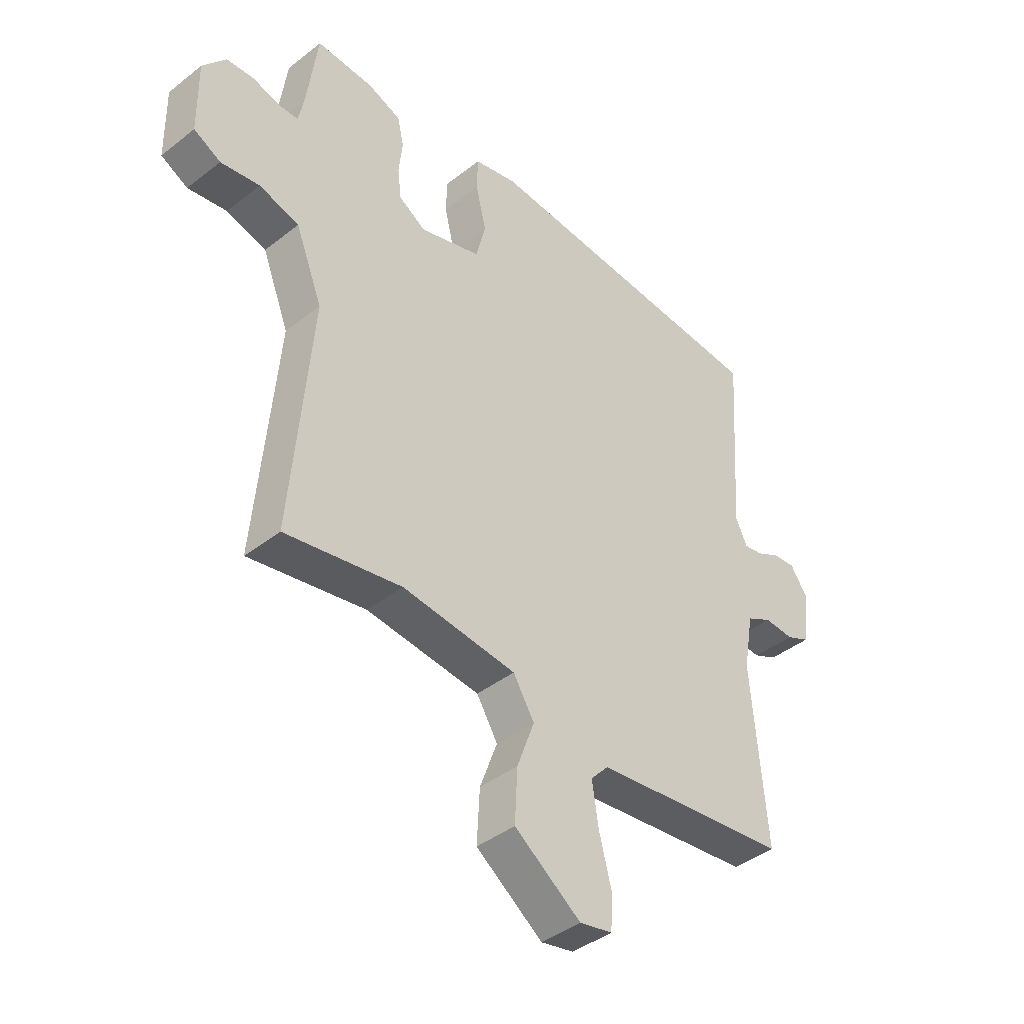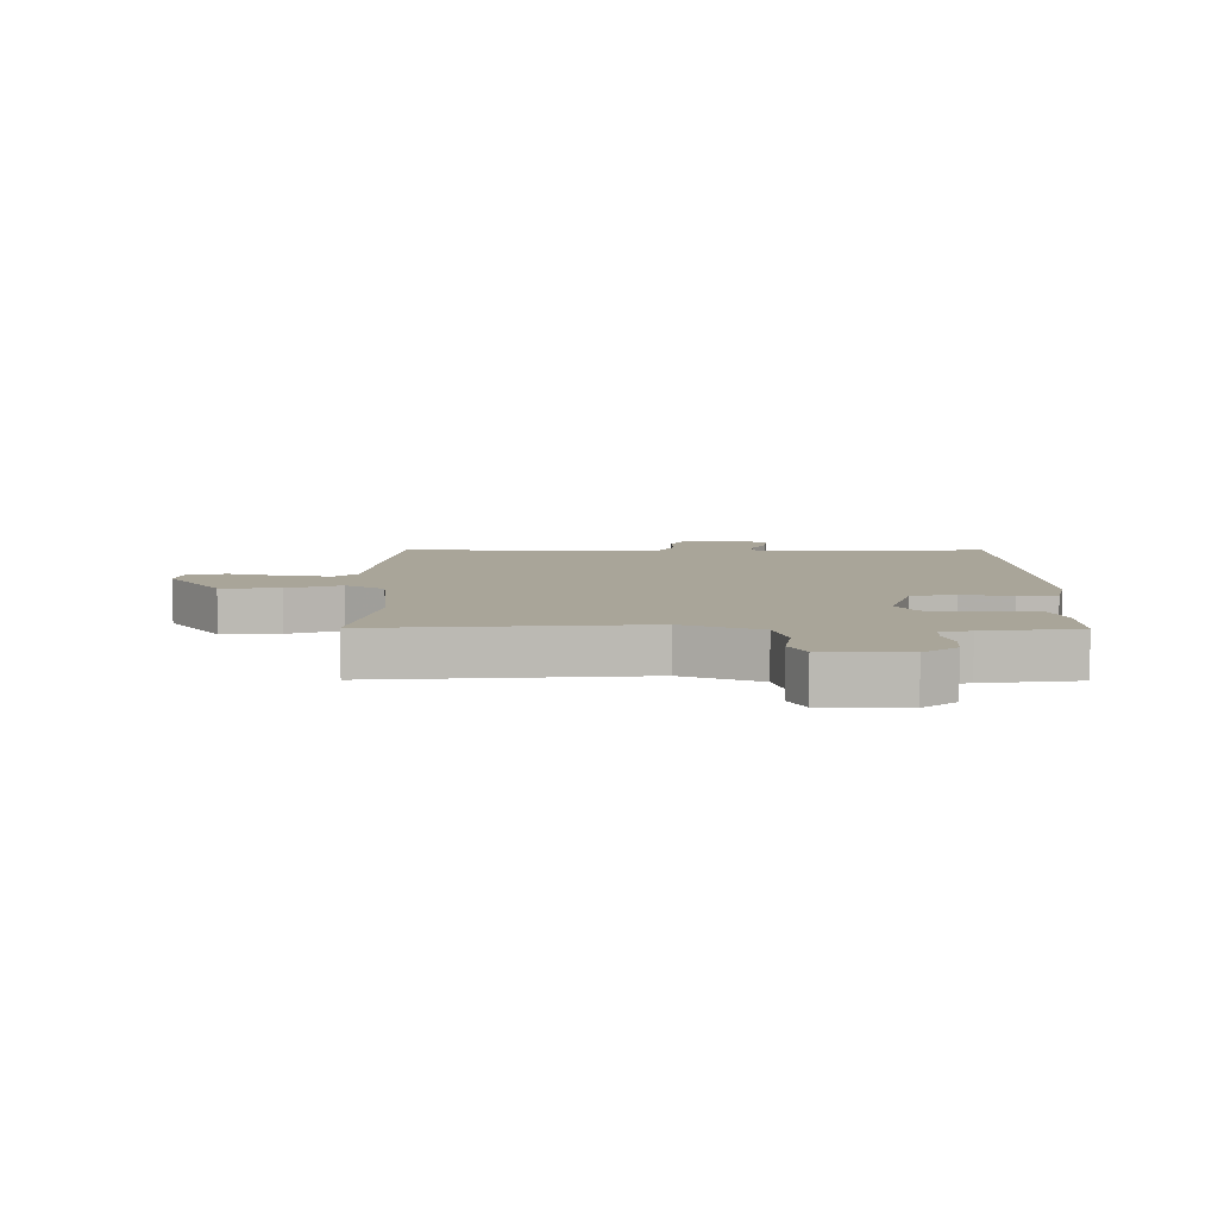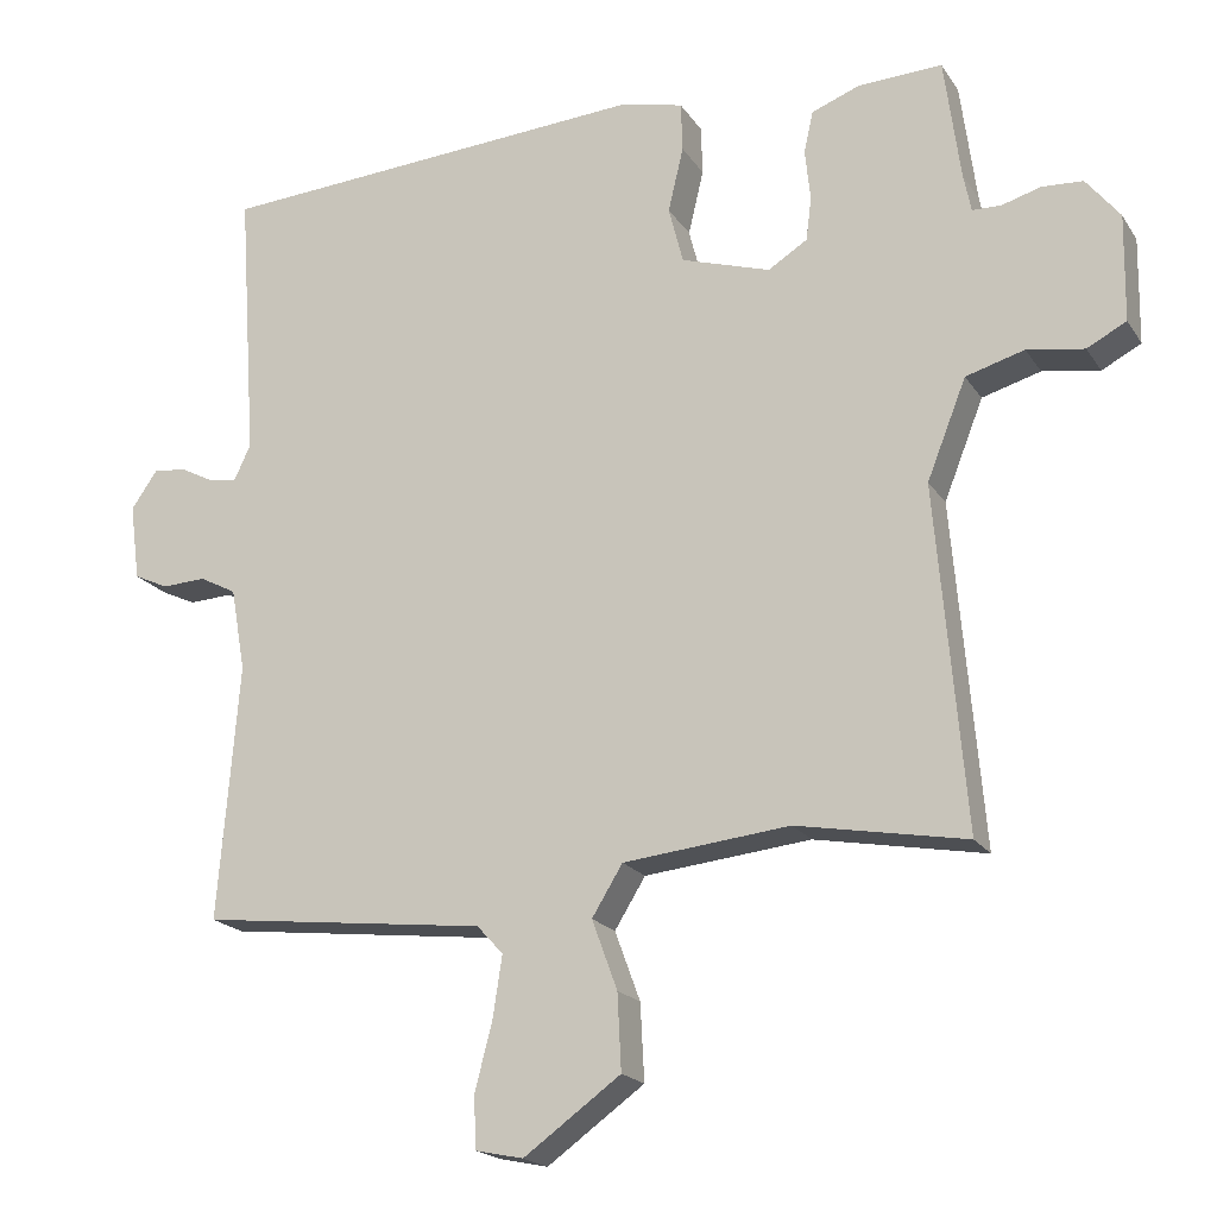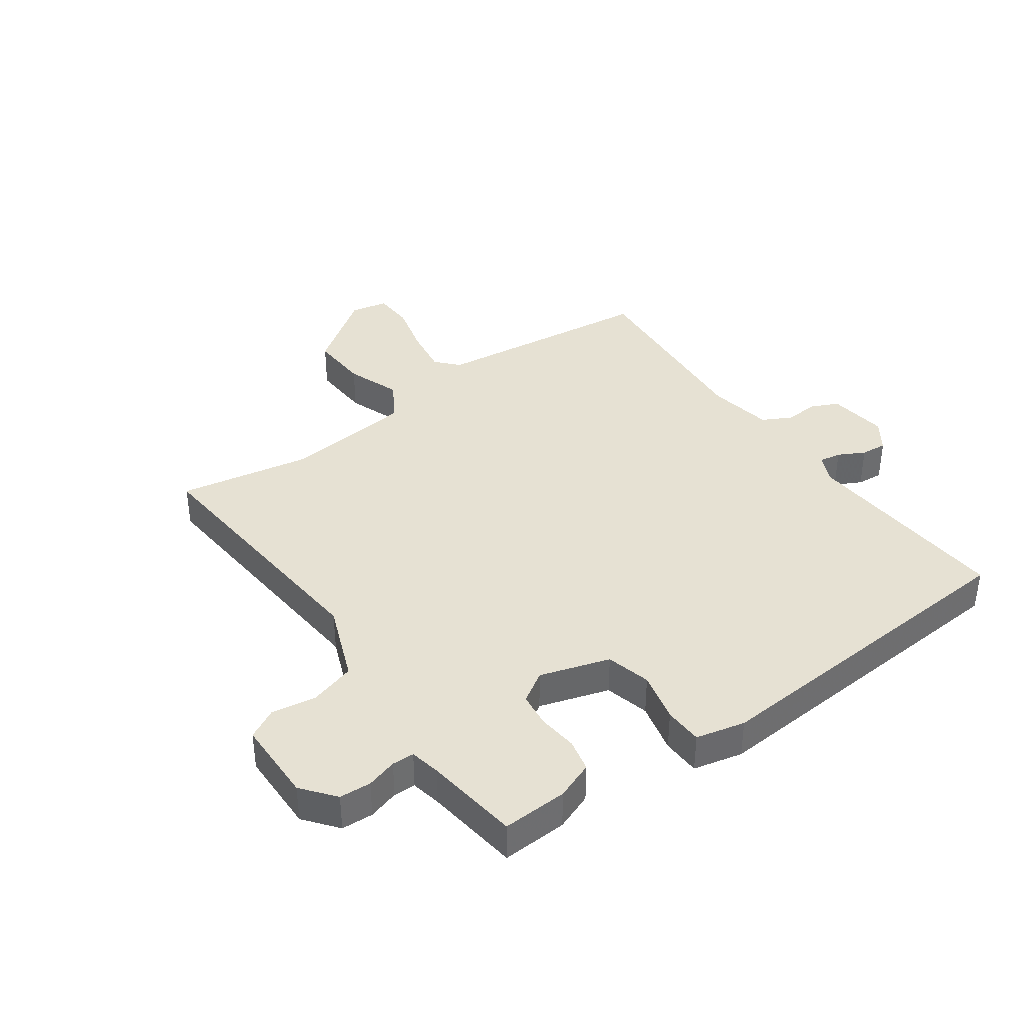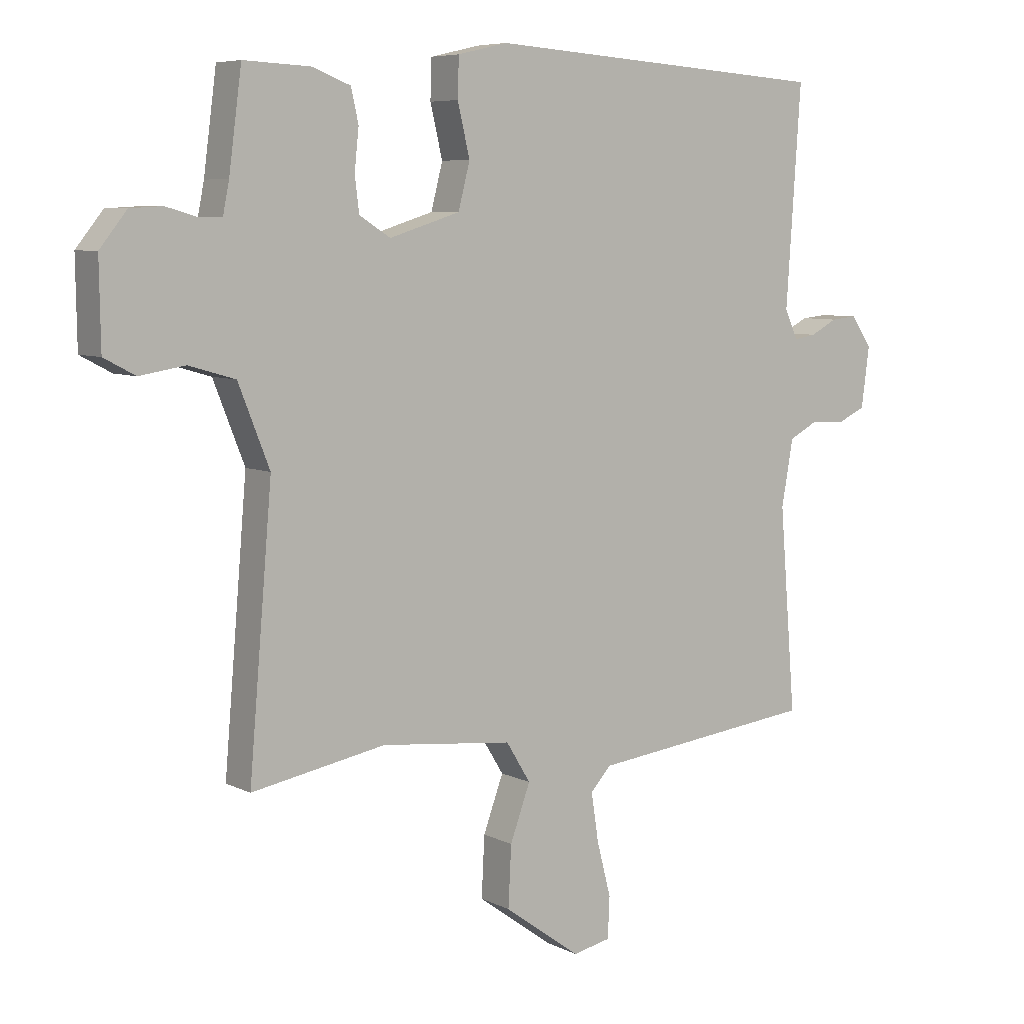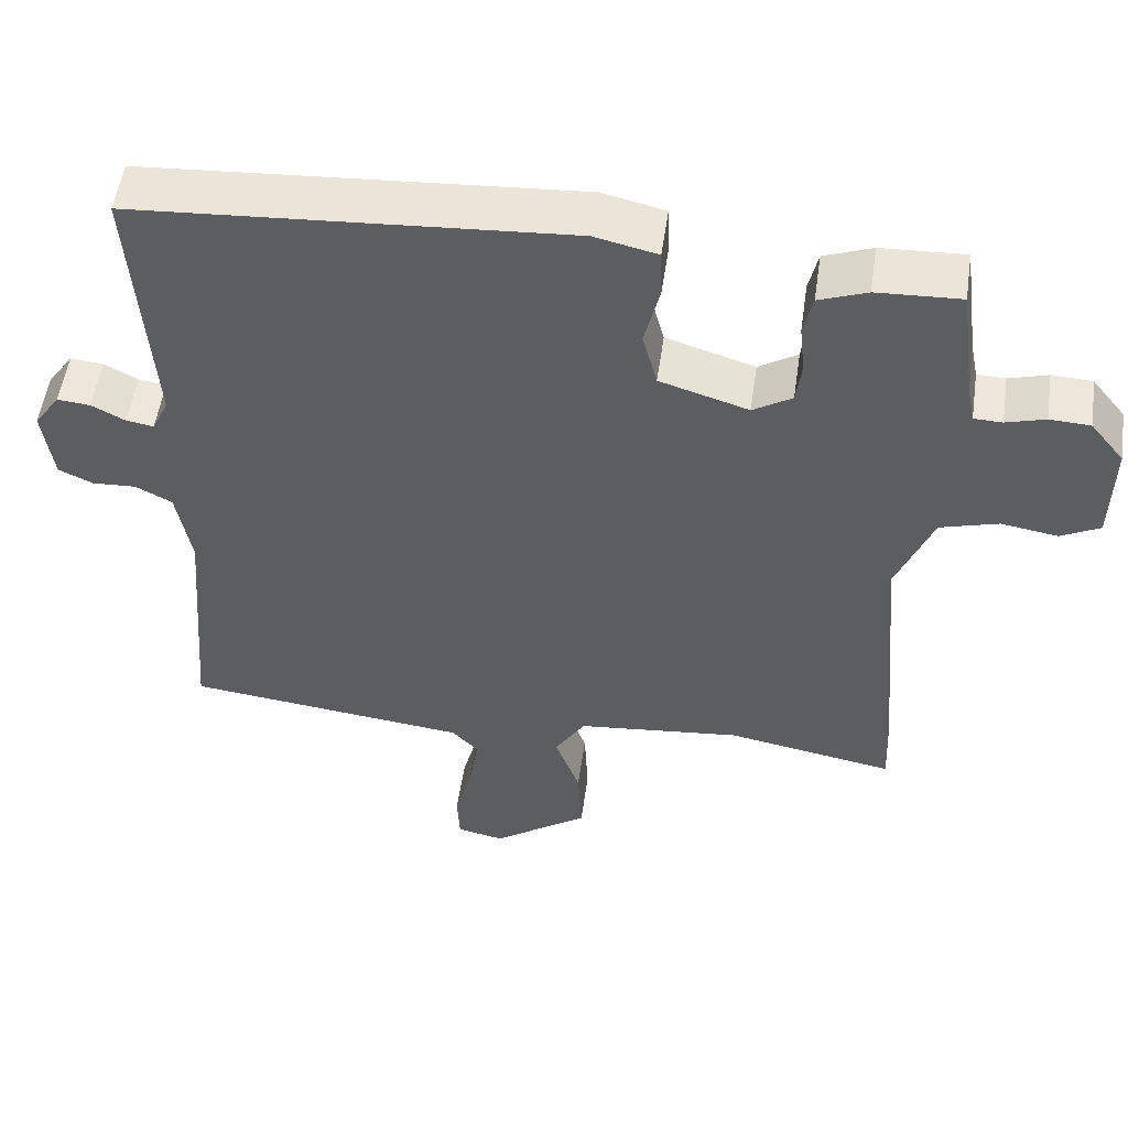
<metadata>
{"format":"obj","ext":"obj","renderer":"f3d","projection":"perspective","resolution":1024,"background":"white","views":[{"elev":-41.4,"azim":-46.6,"up":"+Z"},{"elev":7.4,"azim":-89.6,"up":"+Y"},{"elev":-19.2,"azim":-156.6,"up":"+Z"},{"elev":38.8,"azim":-35.5,"up":"+Y"},{"elev":6.8,"azim":-35.5,"up":"+Z"},{"elev":53.5,"azim":-171.8,"up":"+Z"}]}
</metadata>
<code>
v 0.5 0.07 0.5
v 0.476 0.07 0.145
v 0.498 0.07 0.098
v 0.534 0.07 0.104
v 0.578 0.07 0.127
v 0.621 0.07 0.131
v 0.655 0.07 0.082
v 0.642 0.07 -0.017
v 0.597 0.07 -0.038
v 0.54 0.07 -0.035
v 0.492 0.07 -0.06
v 0.473 0.07 -0.168
v 0.5 0.07 -0.5
v 0.128 0.07 -0.543
v 0.094 0.07 -0.58
v 0.106 0.07 -0.659
v 0.129 0.07 -0.748
v 0.126 0.07 -0.815
v 0.064 0.07 -0.828
v -0.062 0.07 -0.737
v -0.057 0.07 -0.638
v -0.024 0.07 -0.548
v -0.064 0.07 -0.483
v -0.28 0.07 -0.46
v -0.5 0.07 -0.5
v -0.462 0.07 -0.056
v -0.513 0.07 0.073
v -0.589 0.07 0.095
v -0.663 0.07 0.083
v -0.714 0.07 0.11
v -0.716 0.07 0.248
v -0.672 0.07 0.303
v -0.619 0.07 0.306
v -0.568 0.07 0.291
v -0.531 0.07 0.292
v -0.521 0.07 0.342
v -0.5 0.07 0.5
v -0.391 0.07 0.495
v -0.328 0.07 0.471
v -0.316 0.07 0.417
v -0.323 0.07 0.351
v -0.316 0.07 0.294
v -0.265 0.07 0.262
v -0.149 0.07 0.298
v -0.13 0.07 0.372
v -0.15 0.07 0.456
v -0.148 0.07 0.52
v -0.066 0.07 0.539
v 0.5 0 0.5
v 0.476 0 0.145
v 0.498 0 0.098
v 0.534 0 0.104
v 0.578 0 0.127
v 0.621 0 0.131
v 0.655 0 0.082
v 0.642 0 -0.017
v 0.597 0 -0.038
v 0.54 0 -0.035
v 0.492 0 -0.06
v 0.473 0 -0.168
v 0.5 0 -0.5
v 0.128 0 -0.543
v 0.094 0 -0.58
v 0.106 0 -0.659
v 0.129 0 -0.748
v 0.126 0 -0.815
v 0.064 0 -0.828
v -0.062 0 -0.737
v -0.057 0 -0.638
v -0.024 0 -0.548
v -0.064 0 -0.483
v -0.28 0 -0.46
v -0.5 0 -0.5
v -0.462 0 -0.056
v -0.513 0 0.073
v -0.589 0 0.095
v -0.663 0 0.083
v -0.714 0 0.11
v -0.716 0 0.248
v -0.672 0 0.303
v -0.619 0 0.306
v -0.568 0 0.291
v -0.531 0 0.292
v -0.521 0 0.342
v -0.5 0 0.5
v -0.391 0 0.495
v -0.328 0 0.471
v -0.316 0 0.417
v -0.323 0 0.351
v -0.316 0 0.294
v -0.265 0 0.262
v -0.149 0 0.298
v -0.13 0 0.372
v -0.15 0 0.456
v -0.148 0 0.52
v -0.066 0 0.539
f 48 1 2
f 47 48 2
f 46 47 2
f 45 46 2
f 44 45 2 3
f 43 44 3
f 39 40 41
f 38 39 41
f 37 38 41
f 36 37 41
f 35 36 41 42
f 34 35 42 43
f 32 33 34
f 31 32 34
f 30 31 34
f 29 30 34
f 28 29 34
f 34 43 3
f 28 34 3
f 27 28 3
f 24 25 26
f 26 27 3
f 24 26 3
f 23 24 3
f 20 21 22
f 19 20 22
f 18 19 22
f 17 18 22
f 16 17 22
f 15 16 22 23
f 12 13 14
f 11 12 14
f 23 3 4
f 15 23 4
f 14 15 4
f 11 14 4
f 8 9 10
f 7 8 10
f 7 10 11
f 6 7 11
f 5 6 11
f 4 5 11
f 50 49 96
f 50 96 95
f 50 95 94
f 50 94 93
f 51 50 93 92
f 51 92 91
f 89 88 87
f 89 87 86
f 89 86 85
f 89 85 84
f 90 89 84 83
f 91 90 83 82
f 82 81 80
f 82 80 79
f 82 79 78
f 82 78 77
f 82 77 76
f 51 91 82
f 51 82 76
f 51 76 75
f 74 73 72
f 51 75 74
f 51 74 72
f 51 72 71
f 70 69 68
f 70 68 67
f 70 67 66
f 70 66 65
f 70 65 64
f 71 70 64 63
f 62 61 60
f 62 60 59
f 52 51 71
f 52 71 63
f 52 63 62
f 52 62 59
f 58 57 56
f 58 56 55
f 59 58 55
f 59 55 54
f 59 54 53
f 59 53 52
f 1 49 50 2
f 2 50 51 3
f 3 51 52 4
f 4 52 53 5
f 5 53 54 6
f 6 54 55 7
f 7 55 56 8
f 8 56 57 9
f 9 57 58 10
f 10 58 59 11
f 11 59 60 12
f 12 60 61 13
f 13 61 62 14
f 14 62 63 15
f 15 63 64 16
f 16 64 65 17
f 17 65 66 18
f 18 66 67 19
f 19 67 68 20
f 20 68 69 21
f 21 69 70 22
f 22 70 71 23
f 23 71 72 24
f 24 72 73 25
f 25 73 74 26
f 26 74 75 27
f 27 75 76 28
f 28 76 77 29
f 29 77 78 30
f 30 78 79 31
f 31 79 80 32
f 32 80 81 33
f 33 81 82 34
f 34 82 83 35
f 35 83 84 36
f 36 84 85 37
f 37 85 86 38
f 38 86 87 39
f 39 87 88 40
f 40 88 89 41
f 41 89 90 42
f 42 90 91 43
f 43 91 92 44
f 44 92 93 45
f 45 93 94 46
f 46 94 95 47
f 47 95 96 48
f 48 96 49 1

</code>
